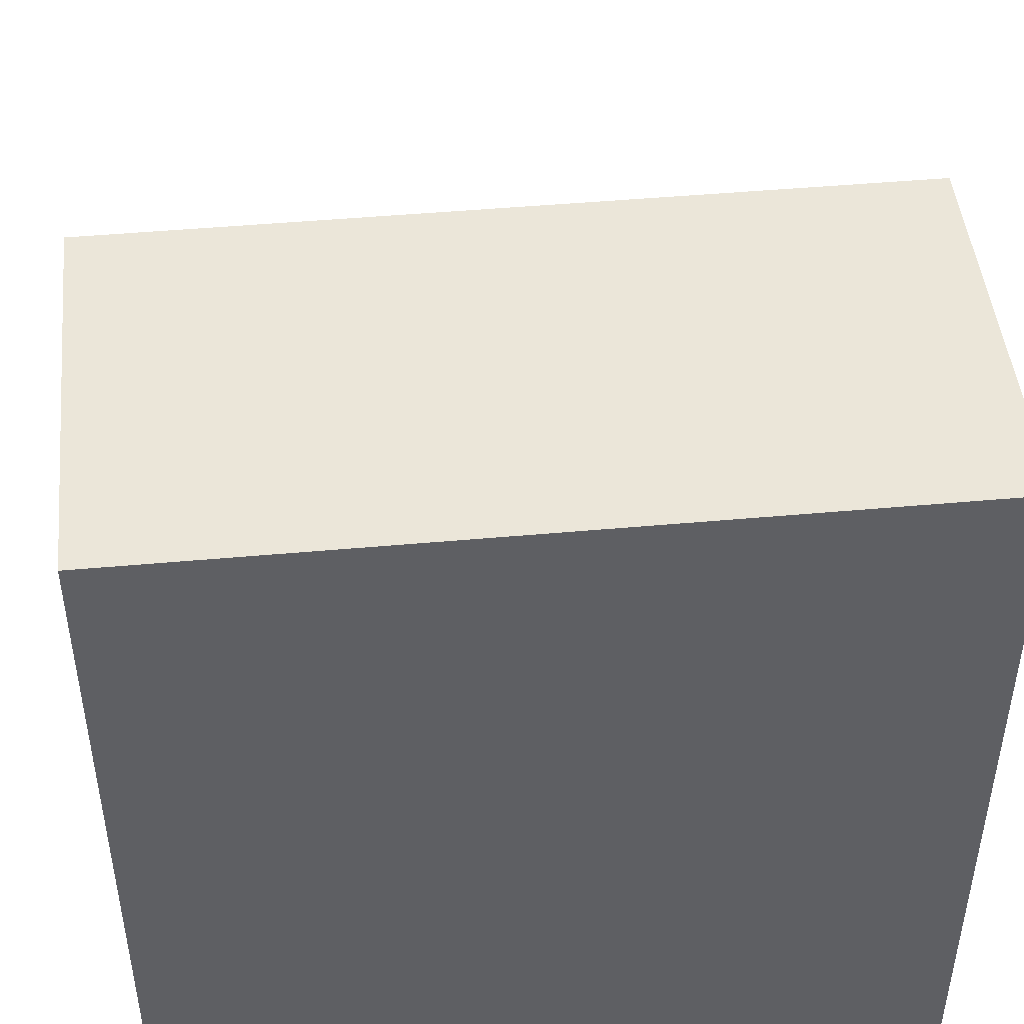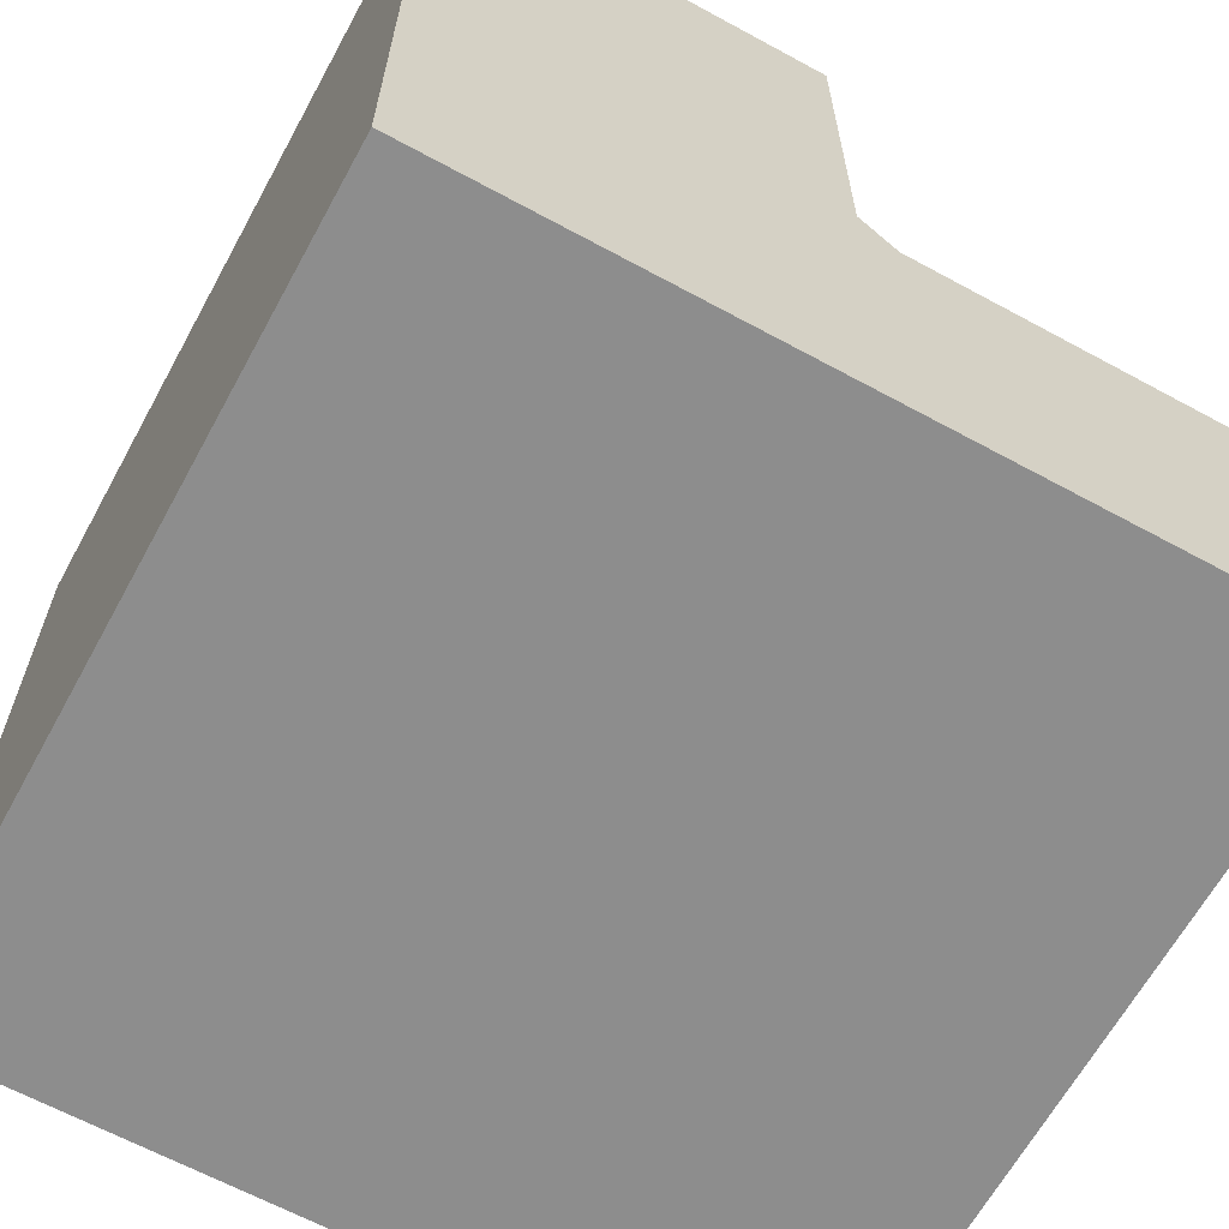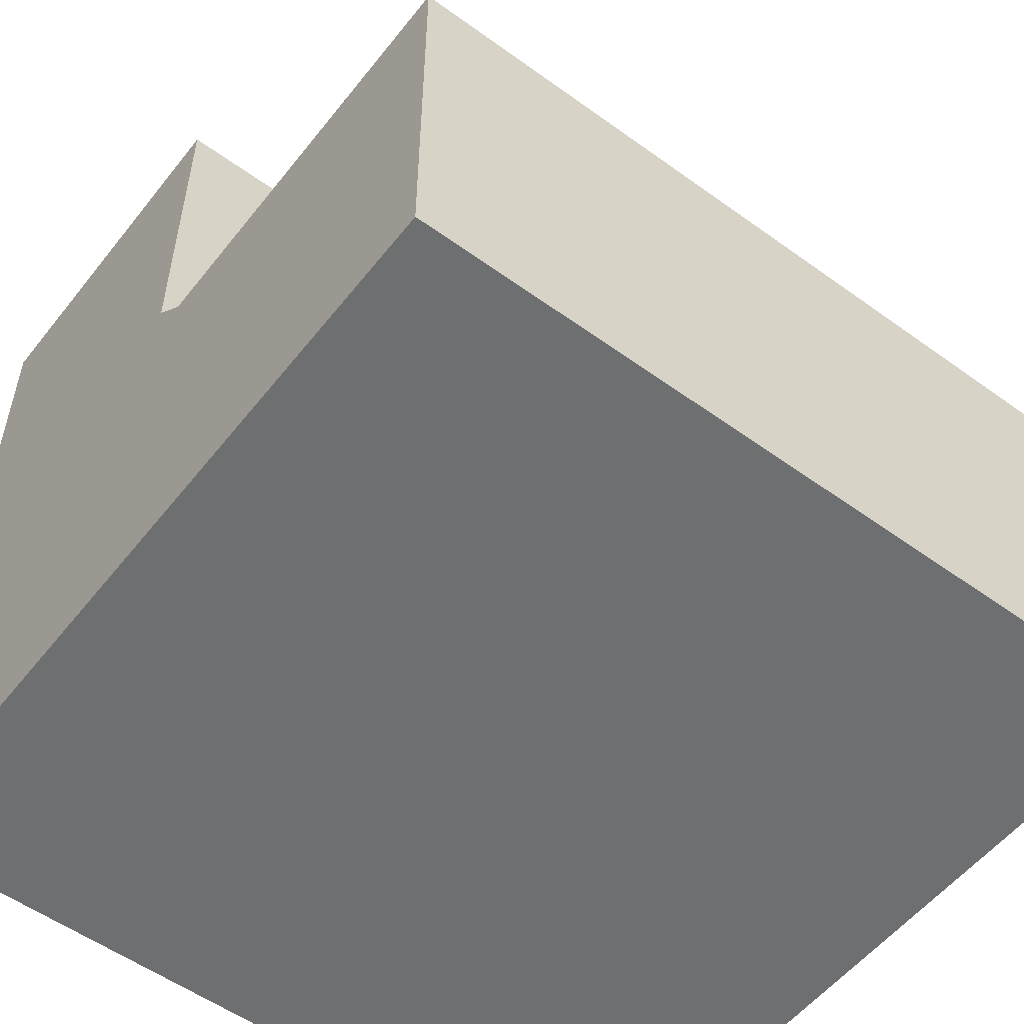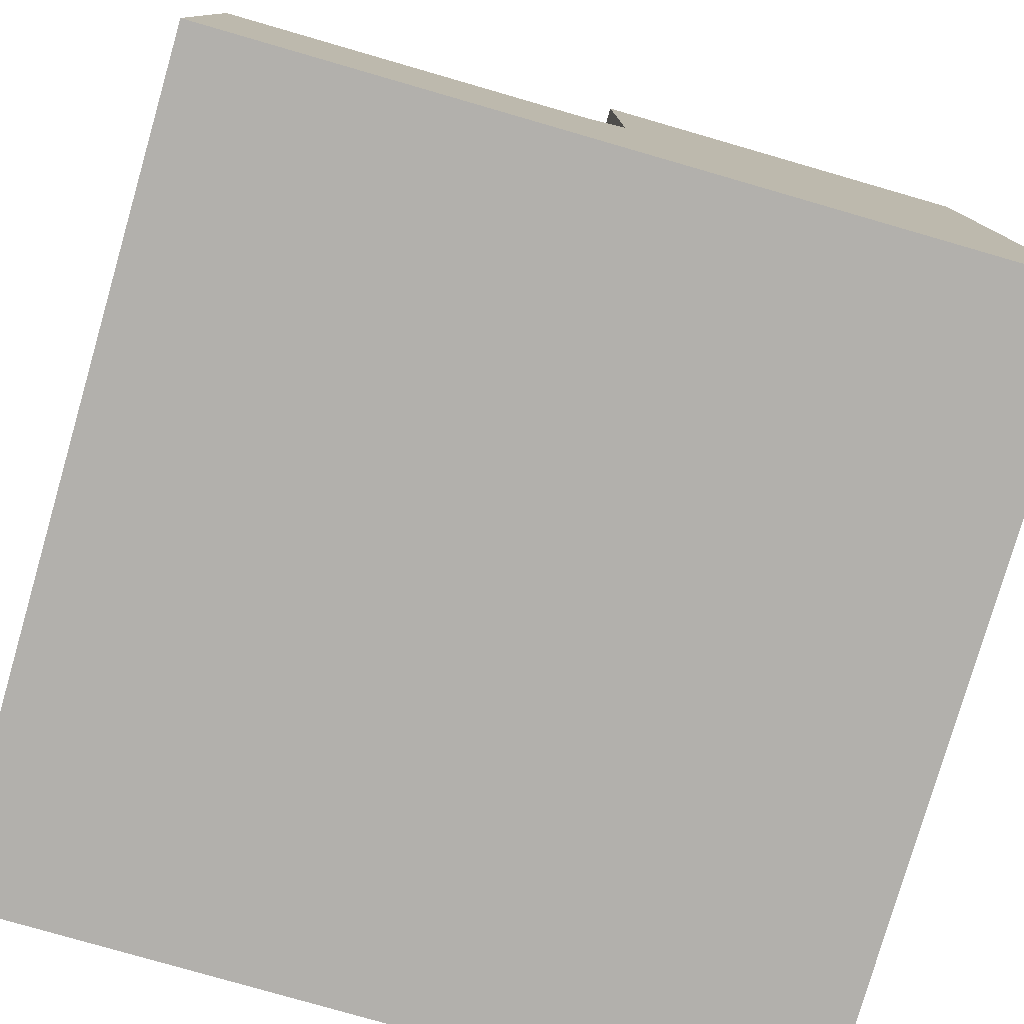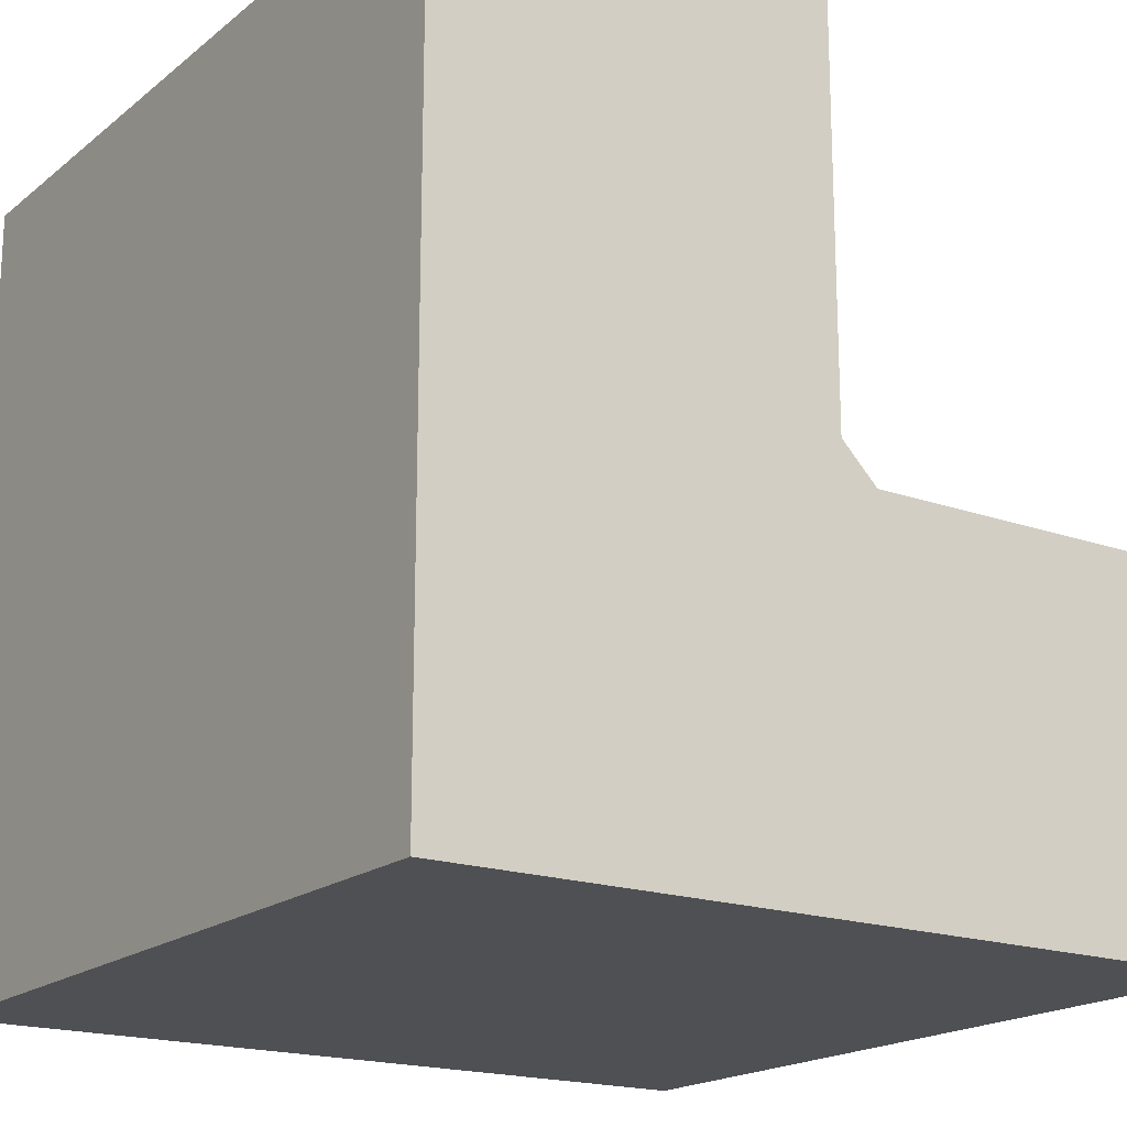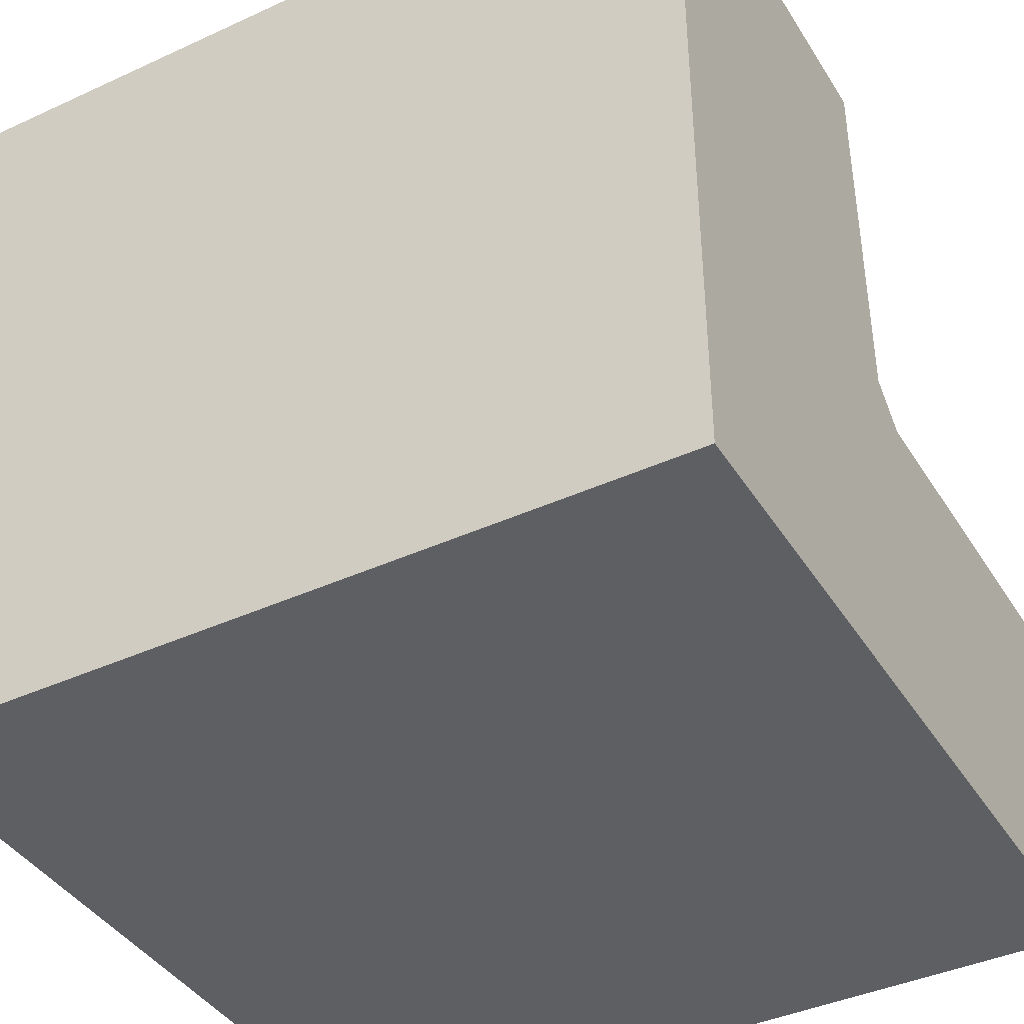
<metadata>
{"format":"obj","ext":"obj","renderer":"f3d","projection":"perspective","resolution":1024,"background":"white","views":[{"elev":46.8,"azim":-5.9,"up":"+Z"},{"elev":-64.6,"azim":61.3,"up":"+Z"},{"elev":-54.6,"azim":-37.5,"up":"+Y"},{"elev":-78.7,"azim":-106.1,"up":"+Z"},{"elev":-18.5,"azim":55.8,"up":"+Z"},{"elev":-40.7,"azim":29.3,"up":"+Z"}]}
</metadata>
<code>
o cliff_1111-1100_Cube.018
v -1 -0 1
v -1 0.5 -0.1
v -1 1 -0.1
v 1 -0 1
v 1 0.5 -0.1
v 1 1 -0.1
v 1 0 -0.008571
v -1 0 -0.008571
v -1 0.09143 -0.1
v 1 0.09143 -0.1
v 0 0.09143 -0.1
v 0 0 -0.008571
v 0 1 -0.1
v 0 0.5 -0.1
v 0 -0 1
v -1 1 -1
v 1 1 -1
v -1 -1 1
v 1 -1 1
v -1 -1 -1
v 1 -1 -1
f 7 11 12
f 4 12 15
f 5 13 14
f 10 14 11
f 14 3 2
f 12 9 8
f 11 2 9
f 15 8 1
f 10 7 21
f 20 8 9
f 13 17 16
f 20 17 21
f 21 18 20
f 15 18 19
f 7 10 11
f 4 7 12
f 5 6 13
f 10 5 14
f 14 13 3
f 12 11 9
f 11 14 2
f 15 12 8
f 17 6 5
f 17 5 10
f 4 19 7
f 19 21 7
f 21 17 10
f 2 3 16
f 20 18 8
f 18 1 8
f 2 16 9
f 16 20 9
f 16 3 13
f 13 6 17
f 20 16 17
f 21 19 18
f 19 4 15
f 15 1 18

</code>
